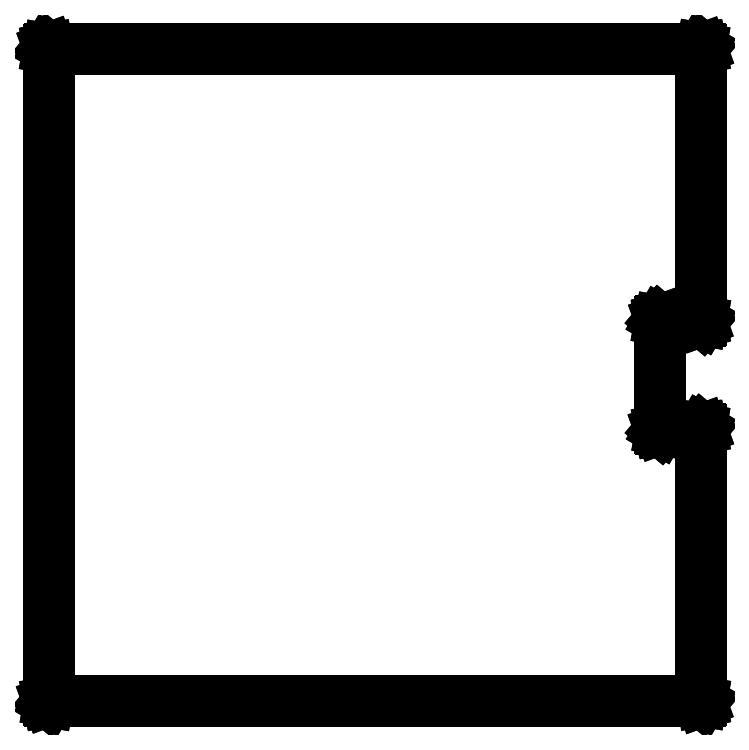
<metadata>
{"format":"dxf","ext":"dxf","renderer":"ezdxf+matplotlib","layout":"modelspace","background":"white","min_lineweight":24,"dpi":150}
</metadata>
<code>
0
SECTION
2
ENTITIES
0
LINE
8
BLACK
10
123
20
-41.93
11
123
21
-41.93
0
LINE
8
BLACK
10
123
20
-41.93
11
123
21
-41.93
0
LINE
8
BLACK
10
123
20
-41.93
11
123
21
-41.93
0
LINE
8
BLACK
10
123
20
-41.93
11
123
21
-41.94
0
LINE
8
BLACK
10
123
20
-41.94
11
123.1
21
-41.95
0
LINE
8
BLACK
10
123.1
20
-41.95
11
123.1
21
-41.96
0
LINE
8
BLACK
10
123.1
20
-41.96
11
123.1
21
-41.96
0
LINE
8
BLACK
10
123.1
20
-41.96
11
123.1
21
-41.98
0
LINE
8
BLACK
10
123.1
20
-41.98
11
123.1
21
-42
0
LINE
8
BLACK
10
123.1
20
-42
11
123.1
21
-62
0
LINE
8
BLACK
10
123.1
20
-62
11
123.1
21
-62.01
0
LINE
8
BLACK
10
123.1
20
-62.01
11
123.1
21
-62.01
0
LINE
8
BLACK
10
123.1
20
-62.01
11
123.1
21
-62.02
0
LINE
8
BLACK
10
123.1
20
-62.02
11
123.1
21
-62.03
0
LINE
8
BLACK
10
123.1
20
-62.03
11
123.1
21
-62.04
0
LINE
8
BLACK
10
123.1
20
-62.04
11
123
21
-62.06
0
LINE
8
BLACK
10
123
20
-62.06
11
123
21
-62.06
0
LINE
8
BLACK
10
123
20
-62.06
11
123
21
-62.06
0
LINE
8
BLACK
10
123
20
-62.06
11
123
21
-62.07
0
LINE
8
BLACK
10
123
20
-62.07
11
123
21
-62.07
0
LINE
8
BLACK
10
123
20
-62.07
11
120.1
21
-62.07
0
LINE
8
BLACK
10
120.1
20
-62.07
11
120.1
21
-69.92
0
LINE
8
BLACK
10
120.1
20
-69.92
11
123
21
-69.92
0
LINE
8
BLACK
10
123
20
-69.92
11
123
21
-69.93
0
LINE
8
BLACK
10
123
20
-69.93
11
123
21
-69.93
0
LINE
8
BLACK
10
123
20
-69.93
11
123
21
-69.93
0
LINE
8
BLACK
10
123
20
-69.93
11
123
21
-69.93
0
LINE
8
BLACK
10
123
20
-69.93
11
123
21
-69.94
0
LINE
8
BLACK
10
123
20
-69.94
11
123.1
21
-69.95
0
LINE
8
BLACK
10
123.1
20
-69.95
11
123.1
21
-69.96
0
LINE
8
BLACK
10
123.1
20
-69.96
11
123.1
21
-69.96
0
LINE
8
BLACK
10
123.1
20
-69.96
11
123.1
21
-69.98
0
LINE
8
BLACK
10
123.1
20
-69.98
11
123.1
21
-70
0
LINE
8
BLACK
10
123.1
20
-70
11
123.1
21
-90
0
LINE
8
BLACK
10
123.1
20
-90
11
123.1
21
-90.01
0
LINE
8
BLACK
10
123.1
20
-90.01
11
123.1
21
-90.01
0
LINE
8
BLACK
10
123.1
20
-90.01
11
123.1
21
-90.02
0
LINE
8
BLACK
10
123.1
20
-90.02
11
123.1
21
-90.03
0
LINE
8
BLACK
10
123.1
20
-90.03
11
123.1
21
-90.04
0
LINE
8
BLACK
10
123.1
20
-90.04
11
123
21
-90.06
0
LINE
8
BLACK
10
123
20
-90.06
11
123
21
-90.06
0
LINE
8
BLACK
10
123
20
-90.06
11
123
21
-90.06
0
LINE
8
BLACK
10
123
20
-90.06
11
123
21
-90.07
0
LINE
8
BLACK
10
123
20
-90.07
11
123
21
-90.08
0
LINE
8
BLACK
10
123
20
-90.08
11
75
21
-90.08
0
LINE
8
BLACK
10
75
20
-90.08
11
74.99
21
-90.07
0
LINE
8
BLACK
10
74.99
20
-90.07
11
74.99
21
-90.07
0
LINE
8
BLACK
10
74.99
20
-90.07
11
74.98
21
-90.07
0
LINE
8
BLACK
10
74.98
20
-90.07
11
74.97
21
-90.07
0
LINE
8
BLACK
10
74.97
20
-90.07
11
74.96
21
-90.06
0
LINE
8
BLACK
10
74.96
20
-90.06
11
74.94
21
-90.05
0
LINE
8
BLACK
10
74.94
20
-90.05
11
74.94
21
-90.04
0
LINE
8
BLACK
10
74.94
20
-90.04
11
74.94
21
-90.04
0
LINE
8
BLACK
10
74.94
20
-90.04
11
74.93
21
-90.02
0
LINE
8
BLACK
10
74.93
20
-90.02
11
74.92
21
-90
0
LINE
8
BLACK
10
74.92
20
-90
11
74.92
21
-42
0
LINE
8
BLACK
10
74.92
20
-42
11
74.93
21
-41.99
0
LINE
8
BLACK
10
74.93
20
-41.99
11
74.93
21
-41.99
0
LINE
8
BLACK
10
74.93
20
-41.99
11
74.93
21
-41.98
0
LINE
8
BLACK
10
74.93
20
-41.98
11
74.93
21
-41.97
0
LINE
8
BLACK
10
74.93
20
-41.97
11
74.94
21
-41.96
0
LINE
8
BLACK
10
74.94
20
-41.96
11
74.95
21
-41.94
0
LINE
8
BLACK
10
74.95
20
-41.94
11
74.96
21
-41.94
0
LINE
8
BLACK
10
74.96
20
-41.94
11
74.96
21
-41.94
0
LINE
8
BLACK
10
74.96
20
-41.94
11
74.98
21
-41.93
0
LINE
8
BLACK
10
74.98
20
-41.93
11
75
21
-41.92
0
LINE
8
BLACK
10
75
20
-41.92
11
123
21
-41.92
0
LINE
8
BLACK
10
123
20
-41.92
11
123
21
-41.93
0
LINE
8
BLACK
10
75.08
20
-42.07
11
75.08
21
-89.92
0
LINE
8
BLACK
10
75.08
20
-89.92
11
122.9
21
-89.92
0
LINE
8
BLACK
10
122.9
20
-89.92
11
122.9
21
-70.08
0
LINE
8
BLACK
10
122.9
20
-70.08
11
120
21
-70.08
0
LINE
8
BLACK
10
120
20
-70.08
11
120
21
-70.07
0
LINE
8
BLACK
10
120
20
-70.07
11
120
21
-70.07
0
LINE
8
BLACK
10
120
20
-70.07
11
120
21
-70.07
0
LINE
8
BLACK
10
120
20
-70.07
11
120
21
-70.07
0
LINE
8
BLACK
10
120
20
-70.07
11
120
21
-70.06
0
LINE
8
BLACK
10
120
20
-70.06
11
119.9
21
-70.05
0
LINE
8
BLACK
10
119.9
20
-70.05
11
119.9
21
-70.04
0
LINE
8
BLACK
10
119.9
20
-70.04
11
119.9
21
-70.04
0
LINE
8
BLACK
10
119.9
20
-70.04
11
119.9
21
-70.02
0
LINE
8
BLACK
10
119.9
20
-70.02
11
119.9
21
-70
0
LINE
8
BLACK
10
119.9
20
-70
11
119.9
21
-62
0
LINE
8
BLACK
10
119.9
20
-62
11
119.9
21
-61.99
0
LINE
8
BLACK
10
119.9
20
-61.99
11
119.9
21
-61.99
0
LINE
8
BLACK
10
119.9
20
-61.99
11
119.9
21
-61.98
0
LINE
8
BLACK
10
119.9
20
-61.98
11
119.9
21
-61.97
0
LINE
8
BLACK
10
119.9
20
-61.97
11
119.9
21
-61.96
0
LINE
8
BLACK
10
119.9
20
-61.96
11
120
21
-61.94
0
LINE
8
BLACK
10
120
20
-61.94
11
120
21
-61.94
0
LINE
8
BLACK
10
120
20
-61.94
11
120
21
-61.94
0
LINE
8
BLACK
10
120
20
-61.94
11
120
21
-61.93
0
LINE
8
BLACK
10
120
20
-61.93
11
120
21
-61.92
0
LINE
8
BLACK
10
120
20
-61.92
11
122.9
21
-61.92
0
LINE
8
BLACK
10
122.9
20
-61.92
11
122.9
21
-42.07
0
LINE
8
BLACK
10
122.9
20
-42.07
11
75.08
21
-42.07
0
ENDSEC
0
EOF

</code>
